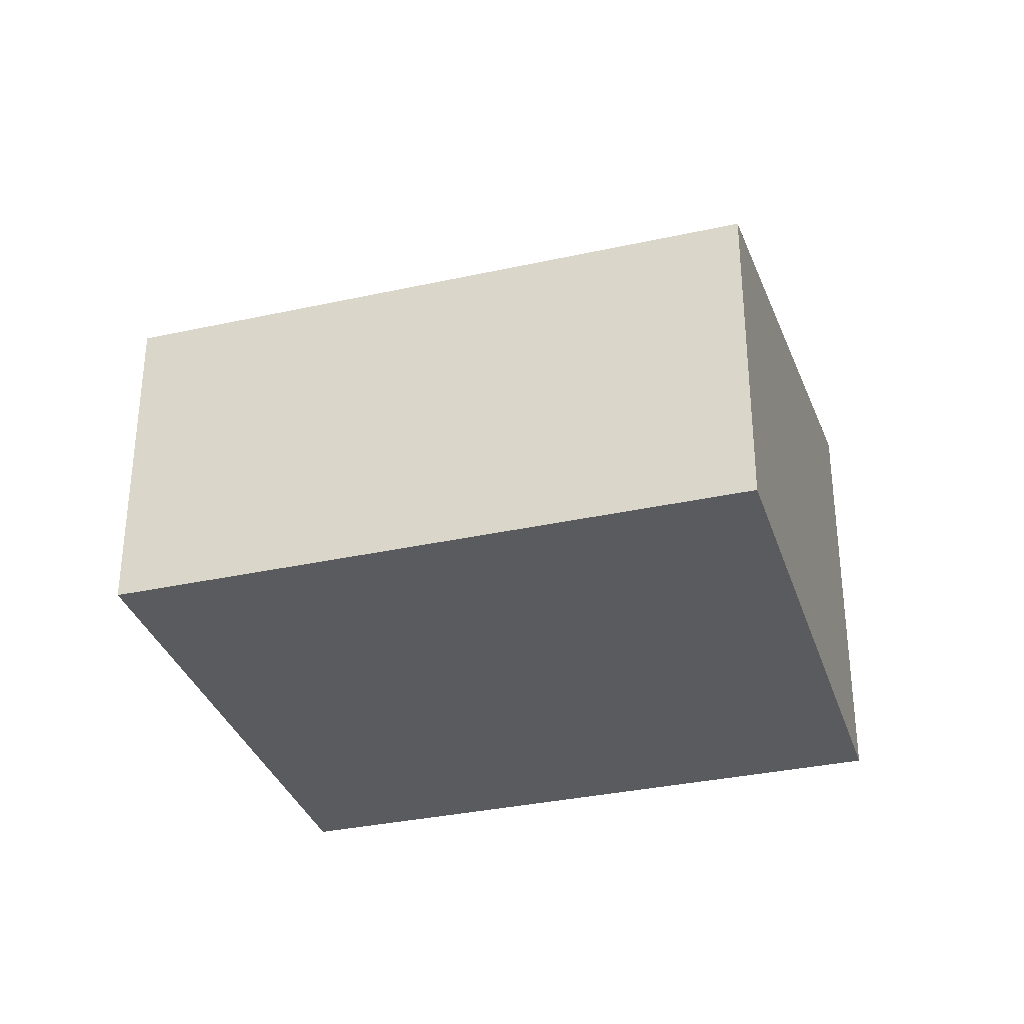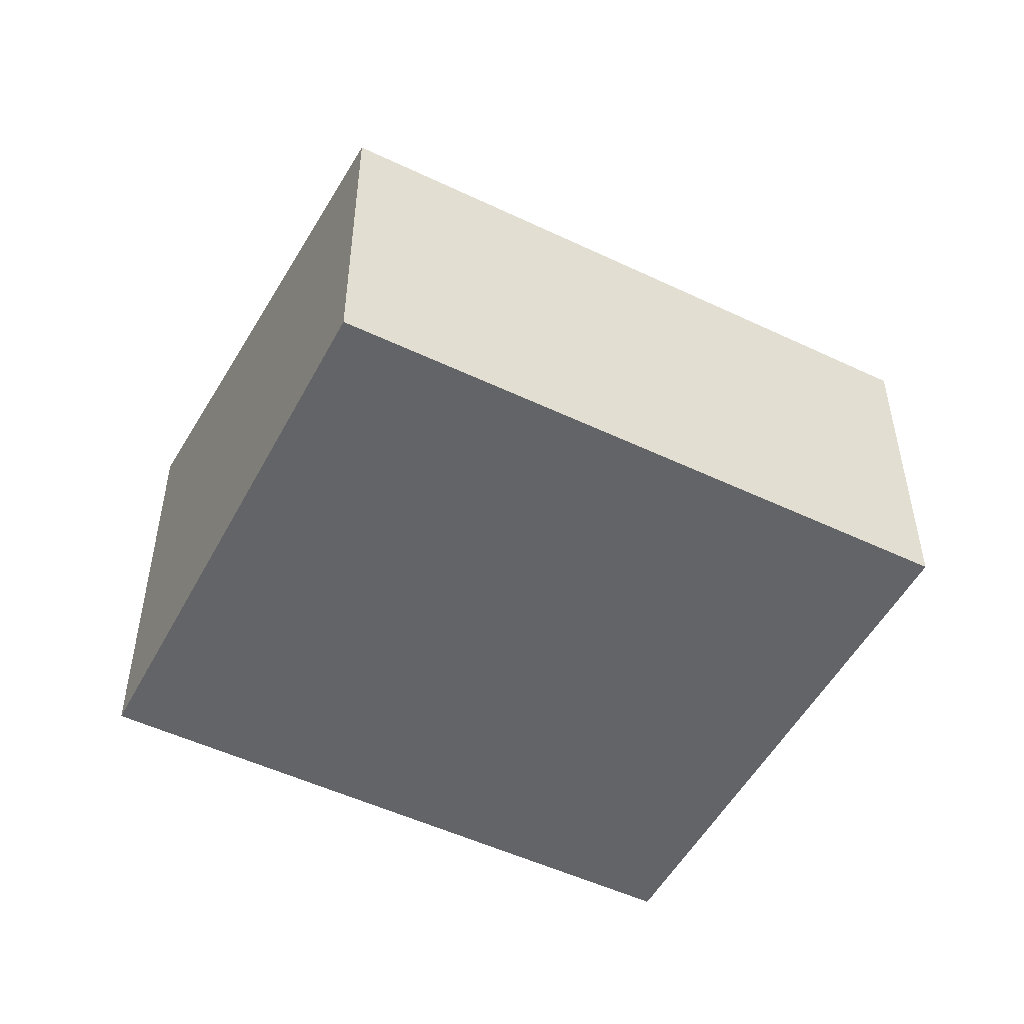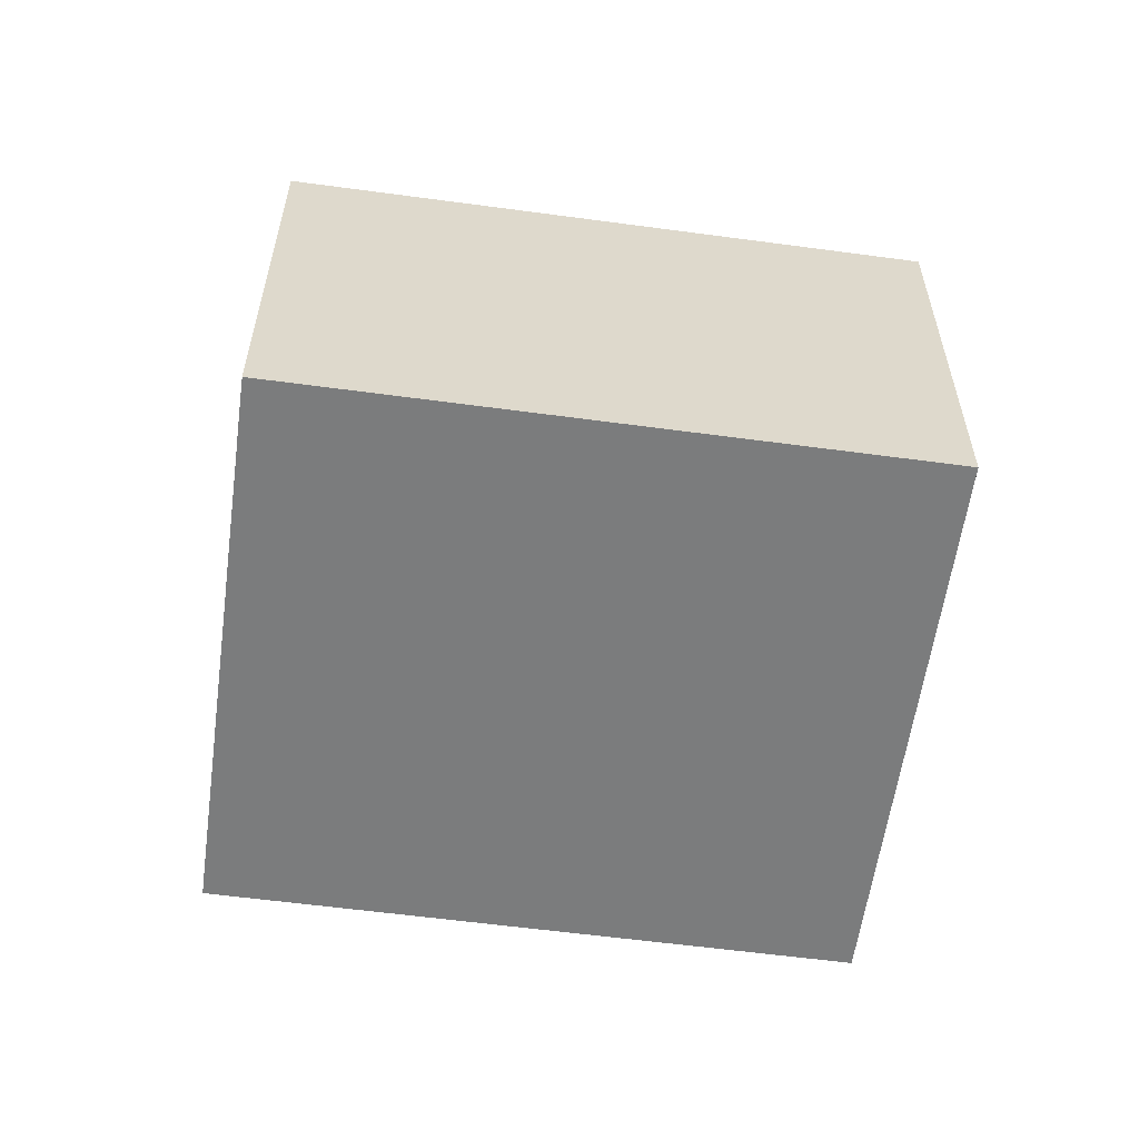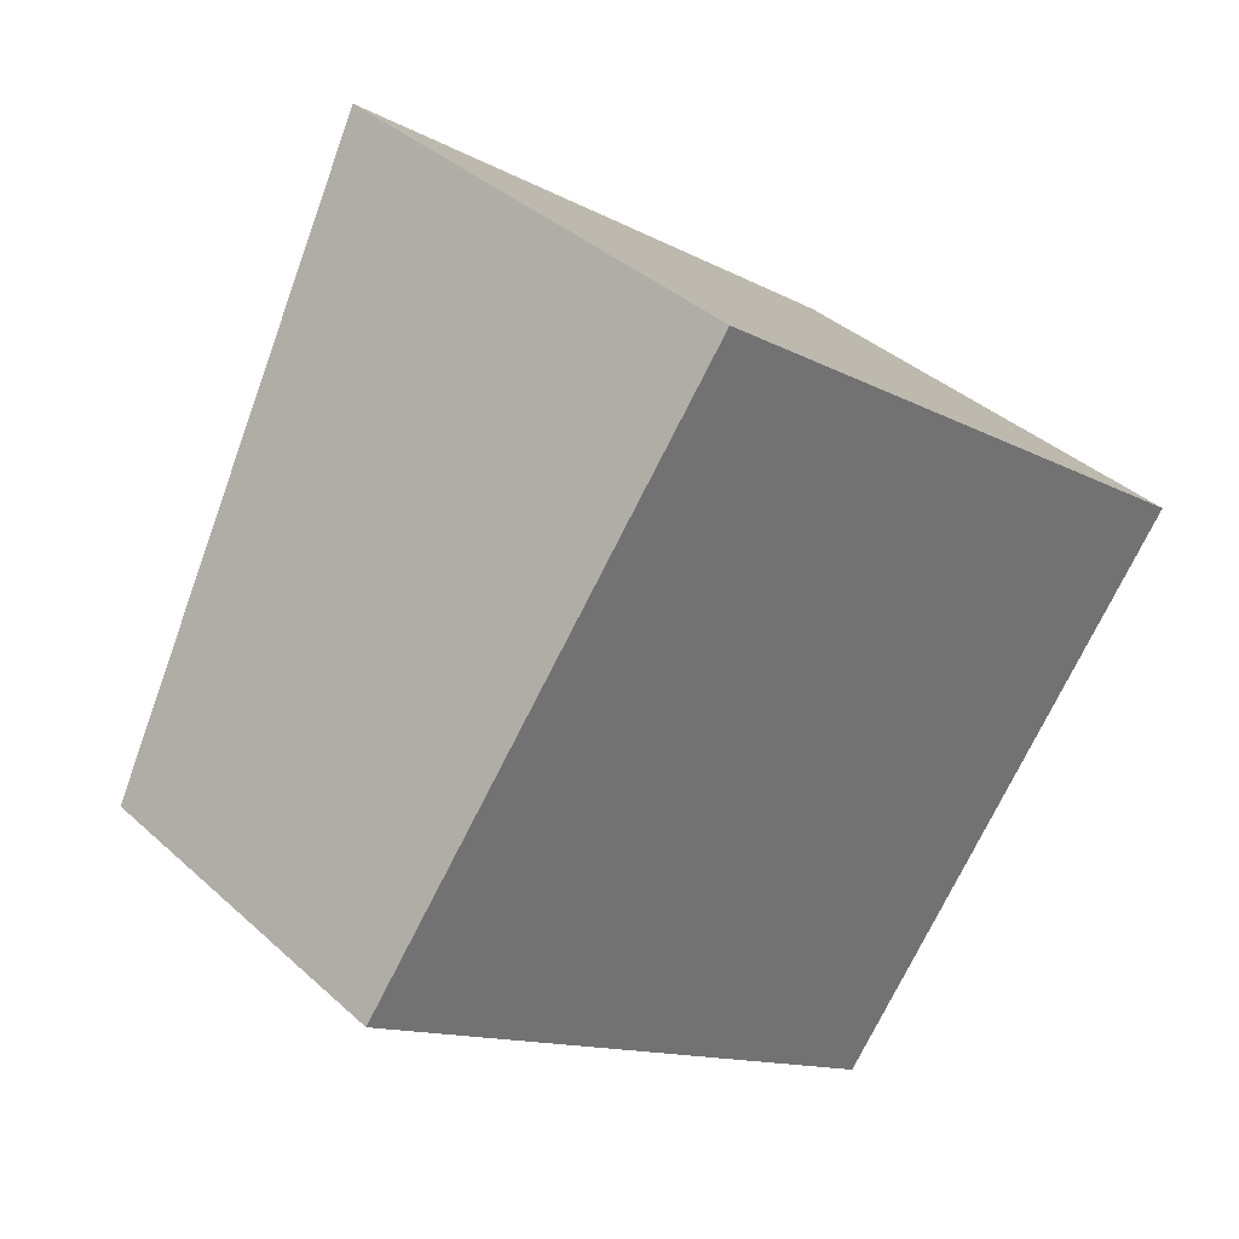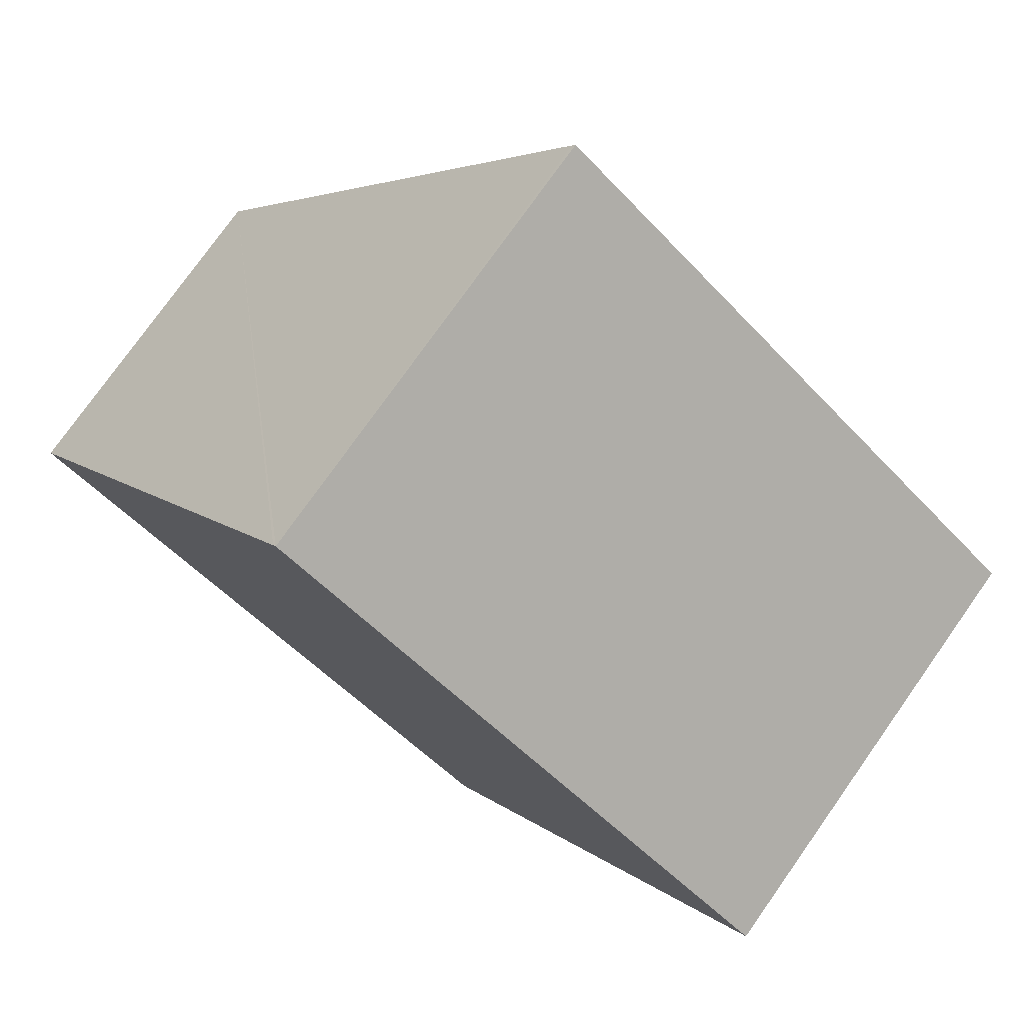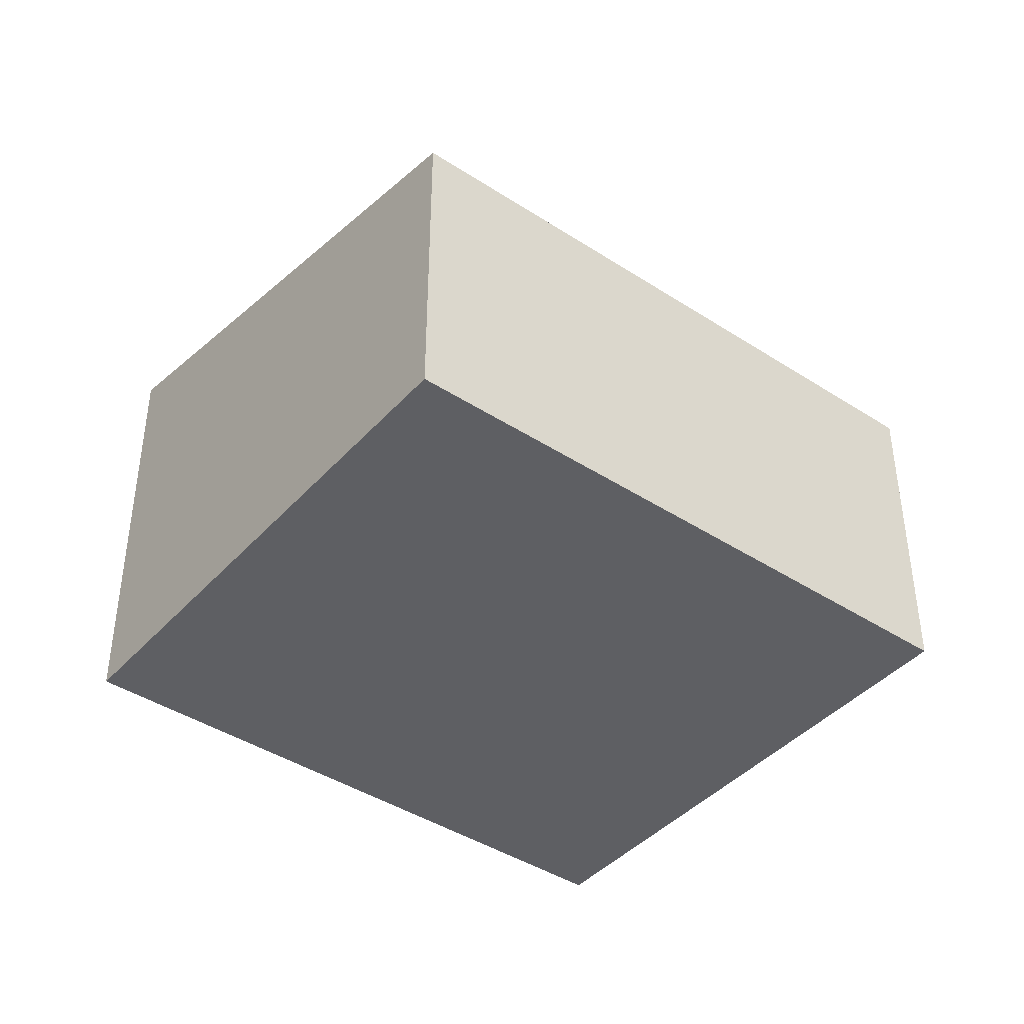
<metadata>
{"format":"obj","ext":"obj","renderer":"f3d","projection":"perspective","resolution":1024,"background":"white","views":[{"elev":-33.5,"azim":-126.2,"up":"+Y"},{"elev":-51.1,"azim":-170.4,"up":"+Y"},{"elev":-58.6,"azim":29.1,"up":"+Y"},{"elev":37.1,"azim":-40.7,"up":"+Z"},{"elev":76.9,"azim":35.3,"up":"+Z"},{"elev":-41.9,"azim":179.0,"up":"+Y"}]}
</metadata>
<code>
v  5.54 2.811 0.43
v  2.19 2.805 2.914
v  2.21 2.811 2.94
v  5.531 2.808 0.418
v  3.33 2.083 -2.51
v  0 2.083 1.275e-16
v  2.21 -1.8e-16 2.94
v  5.54 -2.633e-17 0.43
v  3.33 1.537e-16 -2.51
v  5.531 -2.56e-17 0.418
v  0 0 0
v  2.19 -1.784e-16 2.914
g defaultobject
f 1 2 3
f 2 1 4
f 2 4 5
f 2 5 6
f 7 1 3
f 1 7 8
f 8 4 1
f 4 8 5
f 5 8 9
f 9 8 10
f 9 6 5
f 6 9 11
f 2 7 3
f 7 2 6
f 7 6 12
f 12 6 11
f 12 8 7
f 8 12 10
f 10 12 9
f 9 12 11

</code>
